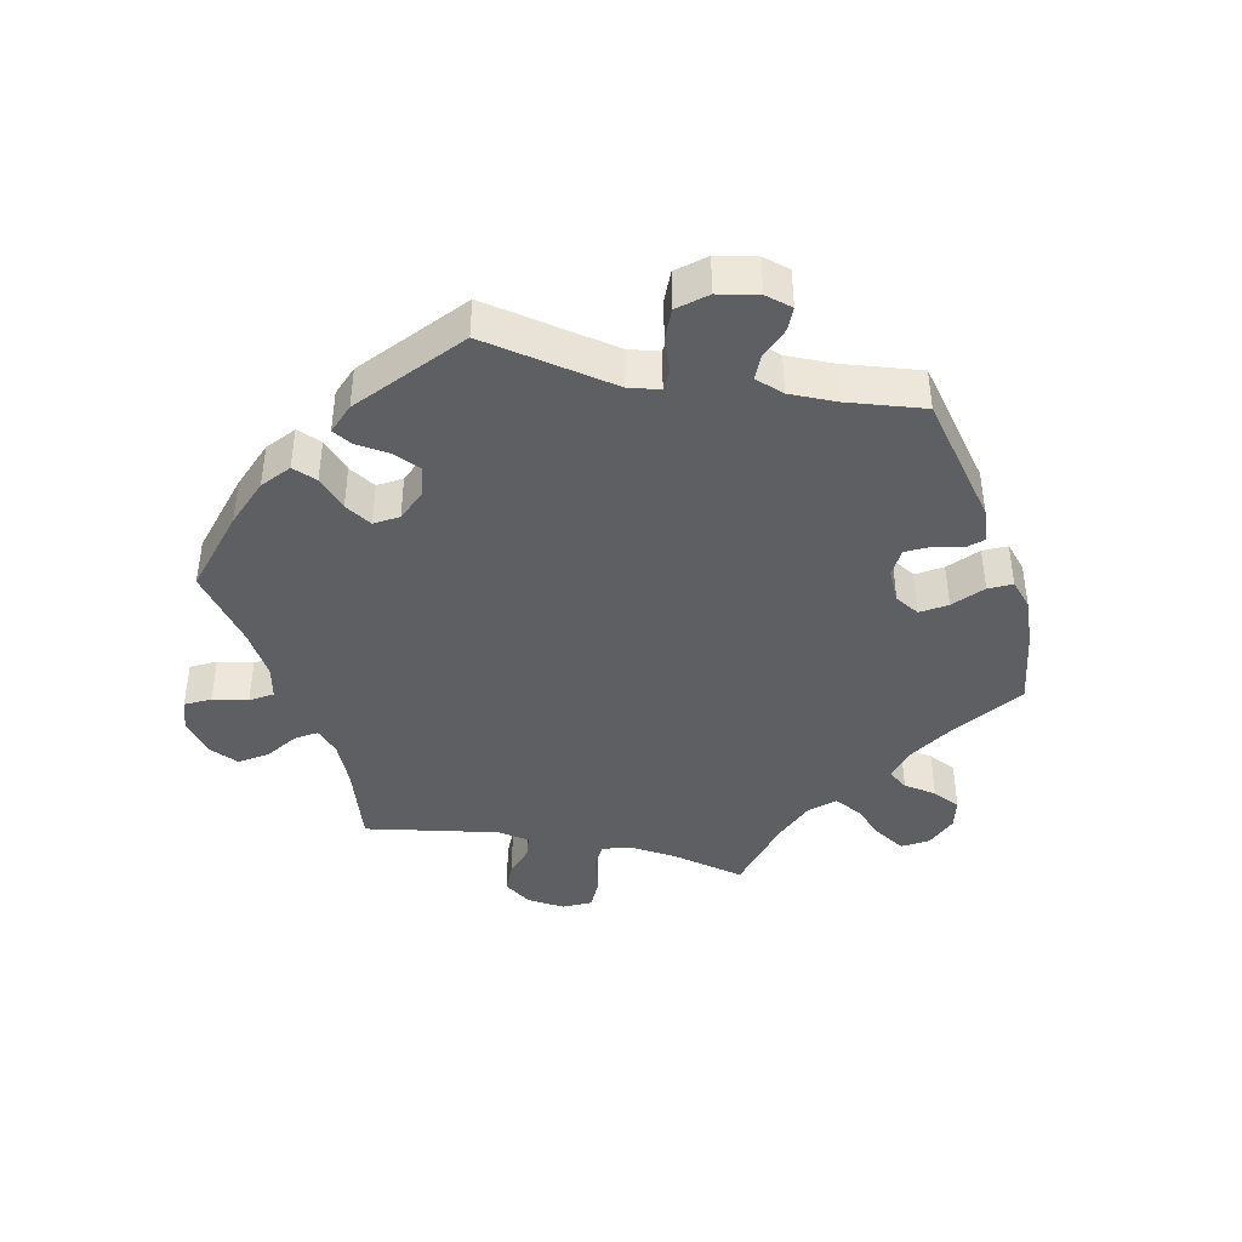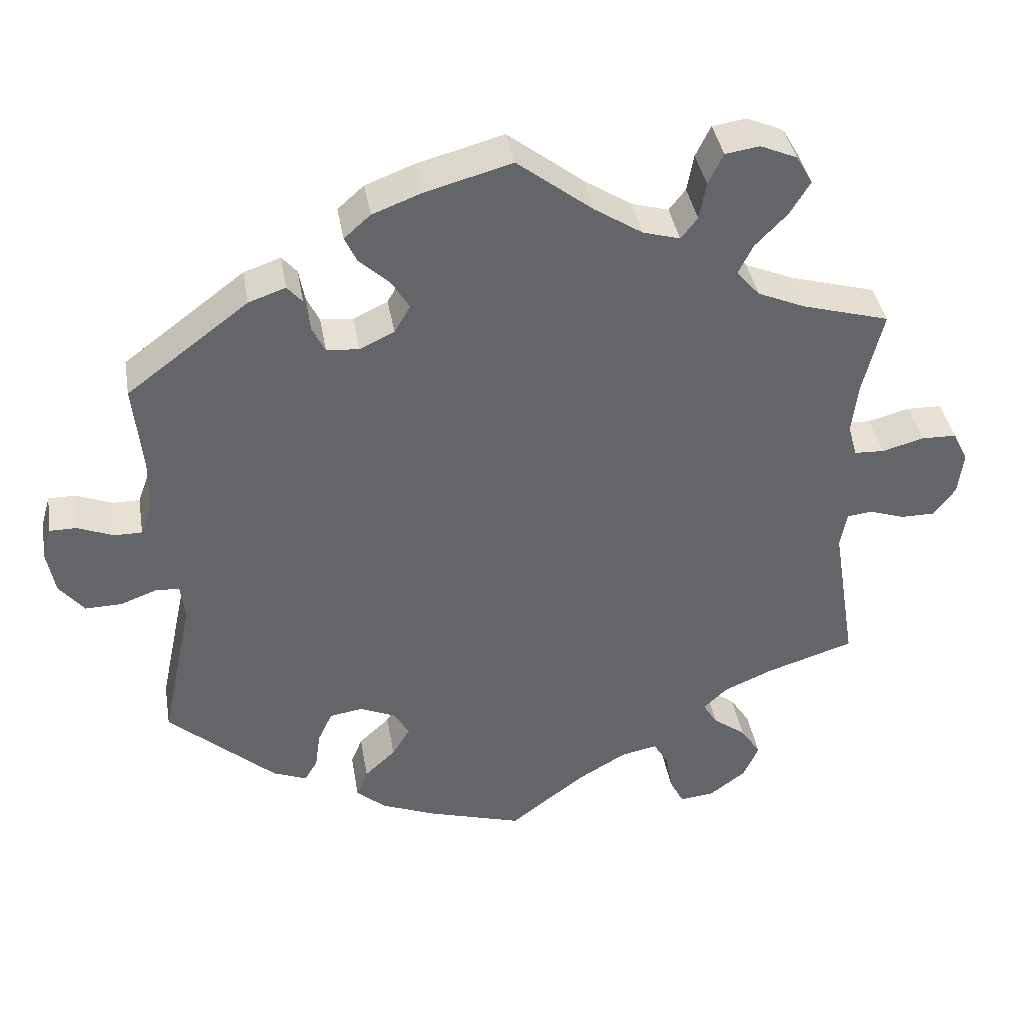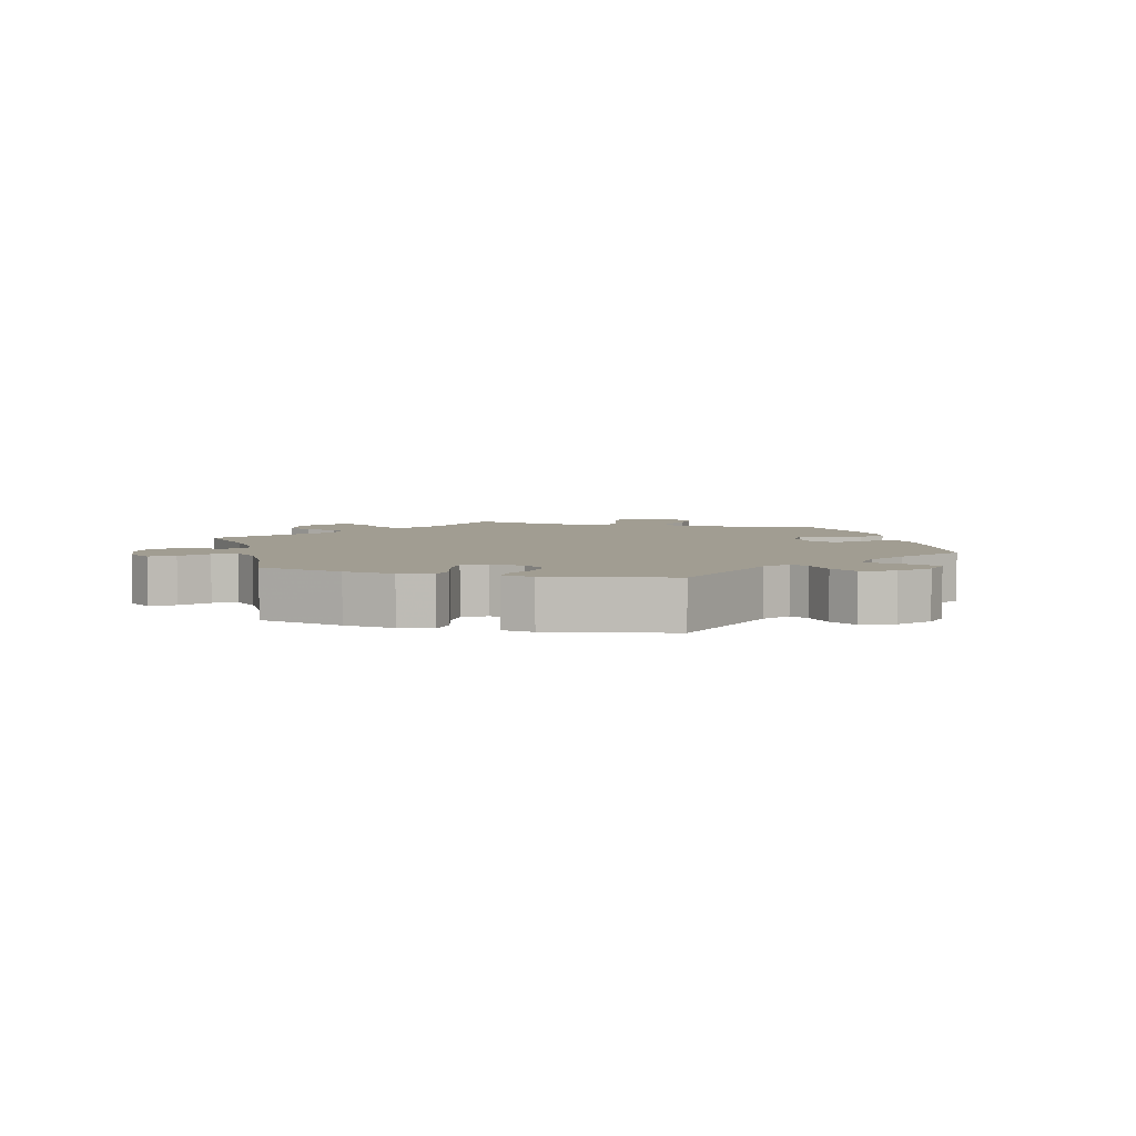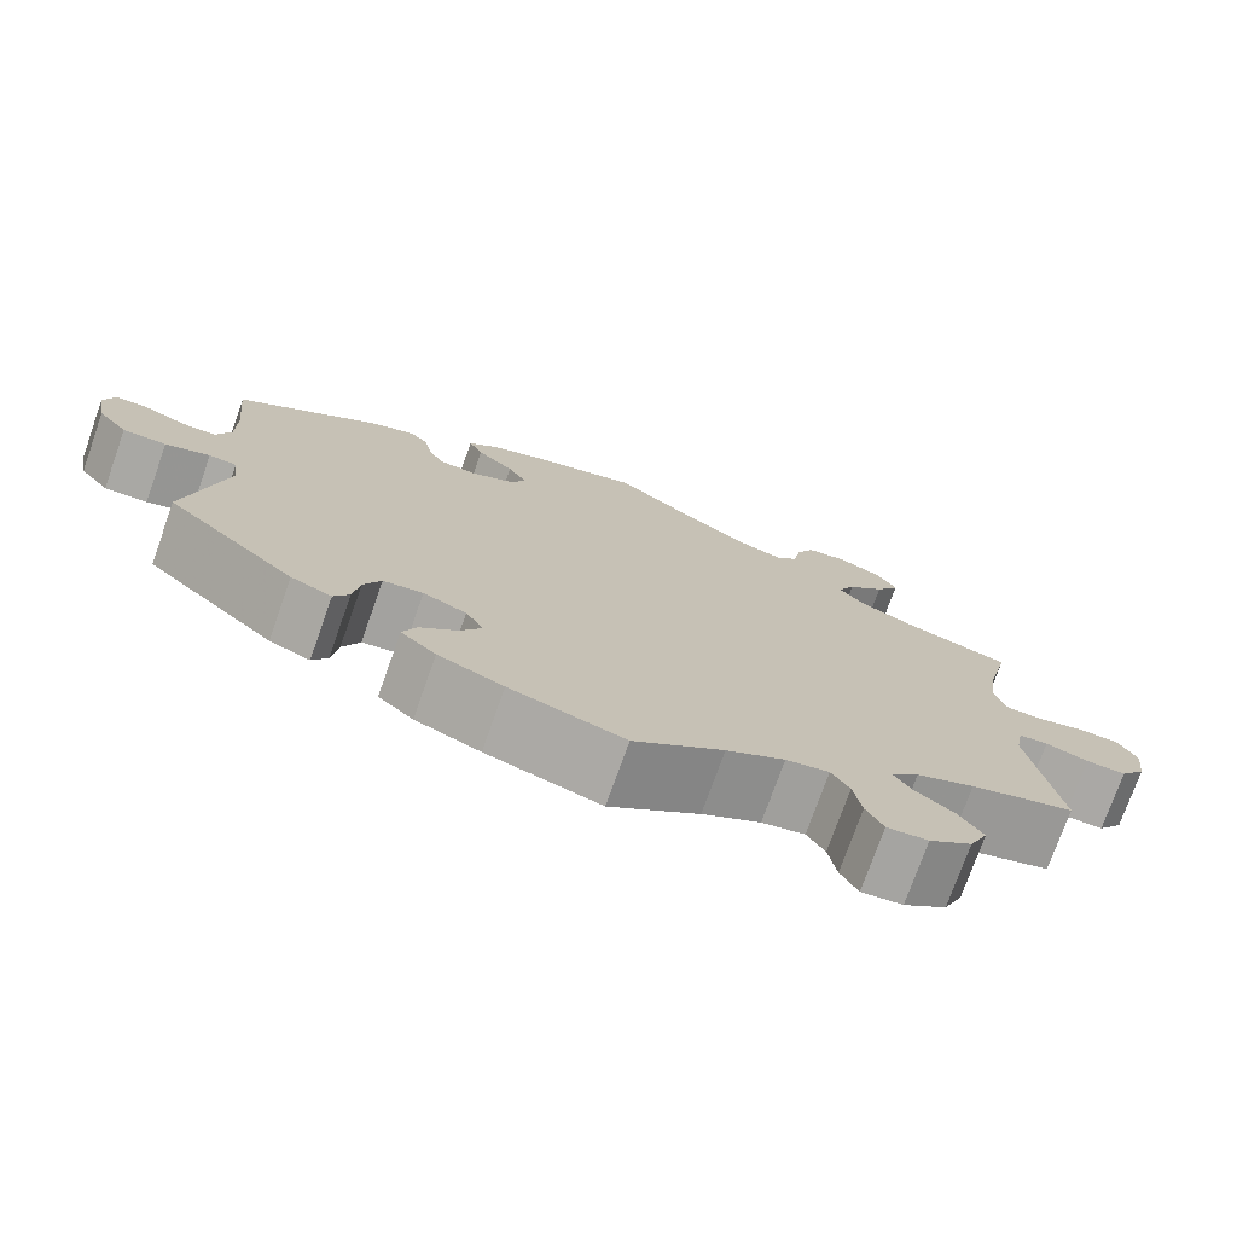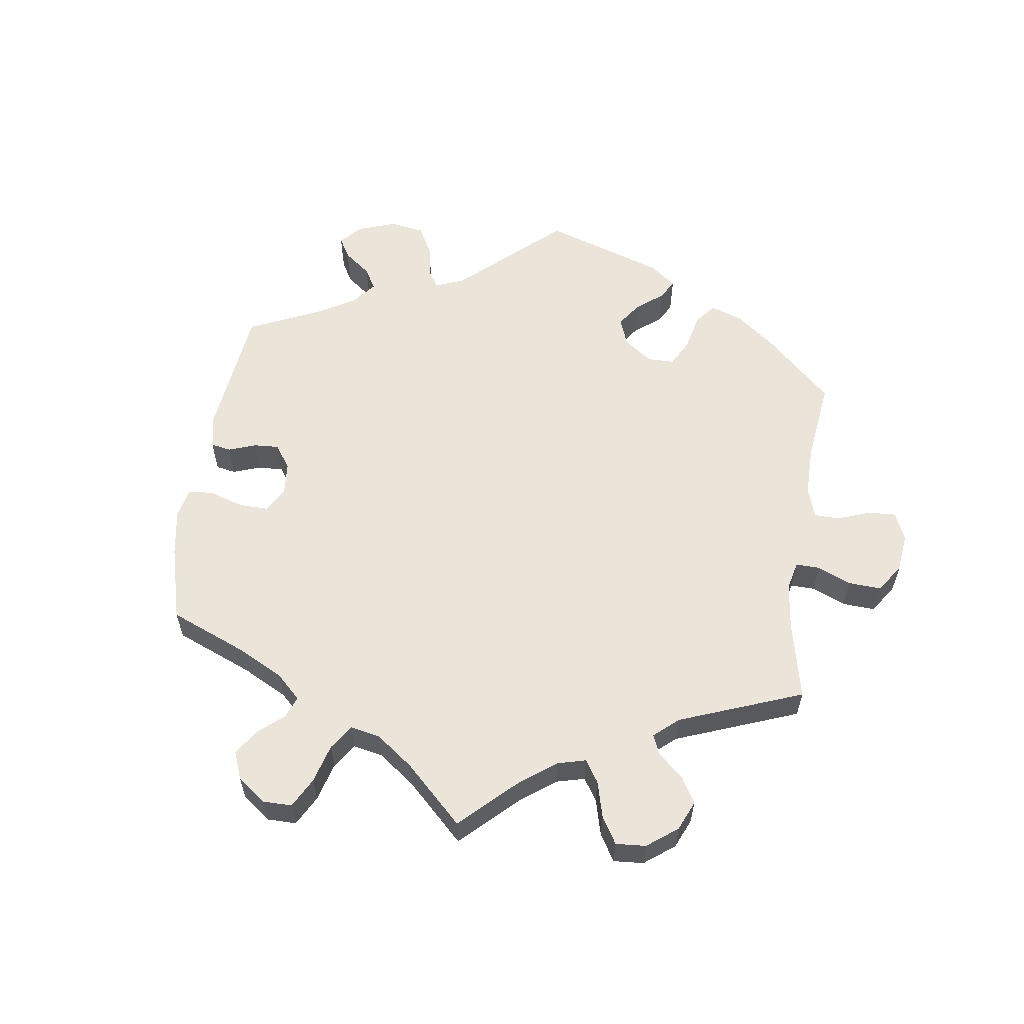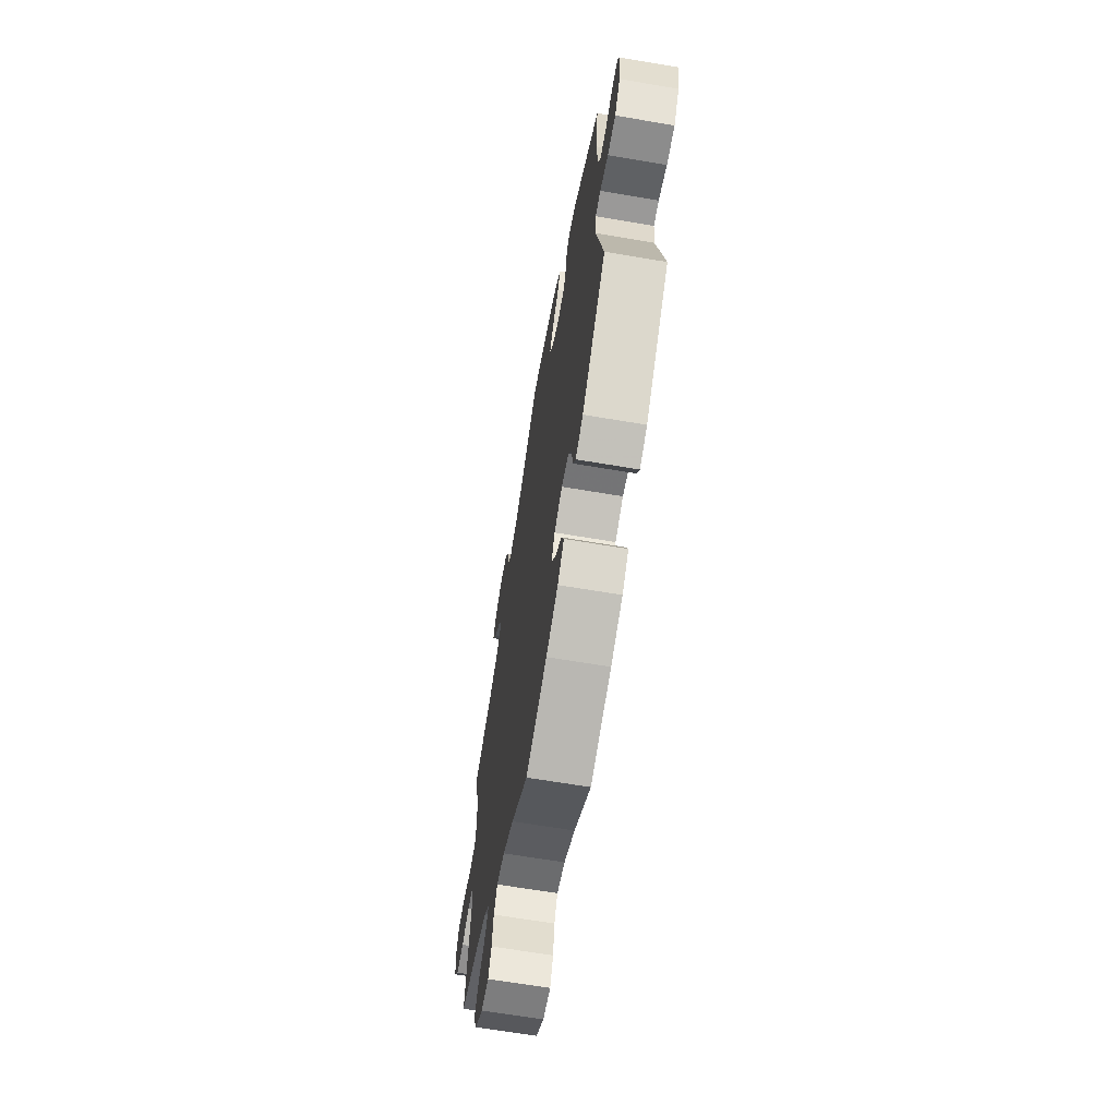
<metadata>
{"format":"obj","ext":"obj","renderer":"f3d","projection":"perspective","resolution":1024,"background":"white","views":[{"elev":-41.7,"azim":-101.7,"up":"+Y"},{"elev":38.9,"azim":-9.6,"up":"+Z"},{"elev":4.8,"azim":-134.9,"up":"+Y"},{"elev":-75.1,"azim":-19.6,"up":"+Z"},{"elev":58.7,"azim":68.1,"up":"+Y"},{"elev":-65.4,"azim":-99.7,"up":"+Z"}]}
</metadata>
<code>
v 0.384 0.07 -0.326
v 0.319 0.07 -0.354
v 0.287 0.07 -0.384
v 0.306 0.07 -0.415
v 0.35 0.07 -0.448
v 0.377 0.07 -0.489
v 0.356 0.07 -0.535
v 0.308 0.07 -0.571
v 0.262 0.07 -0.576
v 0.243 0.07 -0.539
v 0.234 0.07 -0.487
v 0.214 0.07 -0.454
v 0.166 0.07 -0.464
v 0.101 0.07 -0.502
v 0.001 0.07 -0.578
v -0.126 0.07 -0.54
v -0.198 0.07 -0.511
v -0.237 0.07 -0.477
v -0.222 0.07 -0.44
v -0.181 0.07 -0.402
v -0.157 0.07 -0.363
v -0.177 0.07 -0.328
v -0.225 0.07 -0.307
v -0.269 0.07 -0.314
v -0.288 0.07 -0.355
v -0.295 0.07 -0.405
v -0.312 0.07 -0.434
v -0.357 0.07 -0.416
v -0.5 0.07 -0.289
v -0.458 0.07 -0.091
v -0.464 0.07 -0.044
v -0.495 0.07 -0.042
v -0.544 0.07 -0.06
v -0.592 0.07 -0.061
v -0.625 0.07 -0.02
v -0.636 0.07 0.039
v -0.624 0.07 0.08
v -0.588 0.07 0.08
v -0.541 0.07 0.061
v -0.504 0.07 0.061
v -0.488 0.07 0.104
v -0.488 0.07 0.173
v -0.5 0.07 0.289
v -0.339 0.07 0.41
v -0.29 0.07 0.427
v -0.27 0.07 0.404
v -0.262 0.07 0.361
v -0.245 0.07 0.327
v -0.202 0.07 0.323
v -0.156 0.07 0.345
v -0.135 0.07 0.381
v -0.158 0.07 0.419
v -0.199 0.07 0.457
v -0.215 0.07 0.491
v -0.18 0.07 0.522
v -0.114 0.07 0.547
v 0 0.07 0.578
v 0.1 0.07 0.501
v 0.164 0.07 0.46
v 0.213 0.07 0.446
v 0.235 0.07 0.474
v 0.244 0.07 0.523
v 0.264 0.07 0.564
v 0.309 0.07 0.571
v 0.358 0.07 0.55
v 0.38 0.07 0.512
v 0.353 0.07 0.468
v 0.311 0.07 0.425
v 0.291 0.07 0.385
v 0.322 0.07 0.35
v 0.385 0.07 0.323
v 0.501 0.07 0.29
v 0.474 0.07 0.179
v 0.466 0.07 0.112
v 0.478 0.07 0.069
v 0.518 0.07 0.067
v 0.573 0.07 0.082
v 0.62 0.07 0.081
v 0.64 0.07 0.04
v 0.633 0.07 -0.017
v 0.604 0.07 -0.056
v 0.559 0.07 -0.056
v 0.511 0.07 -0.04
v 0.478 0.07 -0.044
v 0.469 0.07 -0.092
v 0.501 0.07 -0.289
v 0.384 0 -0.326
v 0.319 0 -0.354
v 0.287 0 -0.384
v 0.306 0 -0.415
v 0.35 0 -0.448
v 0.377 0 -0.489
v 0.356 0 -0.535
v 0.308 0 -0.571
v 0.262 0 -0.576
v 0.243 0 -0.539
v 0.234 0 -0.487
v 0.214 0 -0.454
v 0.166 0 -0.464
v 0.101 0 -0.502
v 0.001 0 -0.578
v -0.126 0 -0.54
v -0.198 0 -0.511
v -0.237 0 -0.477
v -0.222 0 -0.44
v -0.181 0 -0.402
v -0.157 0 -0.363
v -0.177 0 -0.328
v -0.225 0 -0.307
v -0.269 0 -0.314
v -0.288 0 -0.355
v -0.295 0 -0.405
v -0.312 0 -0.434
v -0.357 0 -0.416
v -0.5 0 -0.289
v -0.458 0 -0.091
v -0.464 0 -0.044
v -0.495 0 -0.042
v -0.544 0 -0.06
v -0.592 0 -0.061
v -0.625 0 -0.02
v -0.636 0 0.039
v -0.624 0 0.08
v -0.588 0 0.08
v -0.541 0 0.061
v -0.504 0 0.061
v -0.488 0 0.104
v -0.488 0 0.173
v -0.5 0 0.289
v -0.339 0 0.41
v -0.29 0 0.427
v -0.27 0 0.404
v -0.262 0 0.361
v -0.245 0 0.327
v -0.202 0 0.323
v -0.156 0 0.345
v -0.135 0 0.381
v -0.158 0 0.419
v -0.199 0 0.457
v -0.215 0 0.491
v -0.18 0 0.522
v -0.114 0 0.547
v 0 0 0.578
v 0.1 0 0.501
v 0.164 0 0.46
v 0.213 0 0.446
v 0.235 0 0.474
v 0.244 0 0.523
v 0.264 0 0.564
v 0.309 0 0.571
v 0.358 0 0.55
v 0.38 0 0.512
v 0.353 0 0.468
v 0.311 0 0.425
v 0.291 0 0.385
v 0.322 0 0.35
v 0.385 0 0.323
v 0.501 0 0.29
v 0.474 0 0.179
v 0.466 0 0.112
v 0.478 0 0.069
v 0.518 0 0.067
v 0.573 0 0.082
v 0.62 0 0.081
v 0.64 0 0.04
v 0.633 0 -0.017
v 0.604 0 -0.056
v 0.559 0 -0.056
v 0.511 0 -0.04
v 0.478 0 -0.044
v 0.469 0 -0.092
v 0.501 0 -0.289
f 85 86 1
f 84 85 1 2
f 80 81 82 83
f 80 83 84
f 79 80 84
f 76 77 78 79
f 75 76 79 84
f 74 75 84 2
f 71 72 73
f 70 71 73 74
f 69 70 74 2
f 65 66 67 68
f 65 68 69
f 64 65 69
f 61 62 63 64
f 61 64 69
f 60 61 69 2
f 55 56 57 58
f 55 58 59
f 52 53 54 55
f 51 52 55 59
f 50 51 59 60
f 44 45 46 47
f 42 43 44 47
f 41 42 47 48
f 40 41 48 49
f 36 37 38 39
f 36 39 40
f 35 36 40
f 32 33 34 35
f 31 32 35 40
f 27 28 29 30
f 25 26 27 30
f 24 25 30 31
f 23 24 31 40
f 17 18 19 20
f 17 20 21
f 14 15 16 17
f 13 14 17 21
f 12 13 21 22
f 8 9 10 11
f 8 11 12
f 7 8 12
f 4 5 6 7
f 3 4 7 12
f 50 60 2 3
f 23 40 49 50
f 22 23 50
f 3 12 22 50
f 87 172 171
f 88 87 171 170
f 169 168 167 166
f 170 169 166
f 170 166 165
f 165 164 163 162
f 170 165 162 161
f 88 170 161 160
f 159 158 157
f 160 159 157 156
f 88 160 156 155
f 154 153 152 151
f 155 154 151
f 155 151 150
f 150 149 148 147
f 155 150 147
f 88 155 147 146
f 144 143 142 141
f 145 144 141
f 141 140 139 138
f 145 141 138 137
f 146 145 137 136
f 133 132 131 130
f 133 130 129 128
f 134 133 128 127
f 135 134 127 126
f 125 124 123 122
f 126 125 122
f 126 122 121
f 121 120 119 118
f 126 121 118 117
f 116 115 114 113
f 116 113 112 111
f 117 116 111 110
f 126 117 110 109
f 106 105 104 103
f 107 106 103
f 103 102 101 100
f 107 103 100 99
f 108 107 99 98
f 97 96 95 94
f 98 97 94
f 98 94 93
f 93 92 91 90
f 98 93 90 89
f 89 88 146 136
f 136 135 126 109
f 136 109 108
f 136 108 98 89
f 1 87 88 2
f 2 88 89 3
f 3 89 90 4
f 4 90 91 5
f 5 91 92 6
f 6 92 93 7
f 7 93 94 8
f 8 94 95 9
f 9 95 96 10
f 10 96 97 11
f 11 97 98 12
f 12 98 99 13
f 13 99 100 14
f 14 100 101 15
f 15 101 102 16
f 16 102 103 17
f 17 103 104 18
f 18 104 105 19
f 19 105 106 20
f 20 106 107 21
f 21 107 108 22
f 22 108 109 23
f 23 109 110 24
f 24 110 111 25
f 25 111 112 26
f 26 112 113 27
f 27 113 114 28
f 28 114 115 29
f 29 115 116 30
f 30 116 117 31
f 31 117 118 32
f 32 118 119 33
f 33 119 120 34
f 34 120 121 35
f 35 121 122 36
f 36 122 123 37
f 37 123 124 38
f 38 124 125 39
f 39 125 126 40
f 40 126 127 41
f 41 127 128 42
f 42 128 129 43
f 43 129 130 44
f 44 130 131 45
f 45 131 132 46
f 46 132 133 47
f 47 133 134 48
f 48 134 135 49
f 49 135 136 50
f 50 136 137 51
f 51 137 138 52
f 52 138 139 53
f 53 139 140 54
f 54 140 141 55
f 55 141 142 56
f 56 142 143 57
f 57 143 144 58
f 58 144 145 59
f 59 145 146 60
f 60 146 147 61
f 61 147 148 62
f 62 148 149 63
f 63 149 150 64
f 64 150 151 65
f 65 151 152 66
f 66 152 153 67
f 67 153 154 68
f 68 154 155 69
f 69 155 156 70
f 70 156 157 71
f 71 157 158 72
f 72 158 159 73
f 73 159 160 74
f 74 160 161 75
f 75 161 162 76
f 76 162 163 77
f 77 163 164 78
f 78 164 165 79
f 79 165 166 80
f 80 166 167 81
f 81 167 168 82
f 82 168 169 83
f 83 169 170 84
f 84 170 171 85
f 85 171 172 86
f 86 172 87 1

</code>
